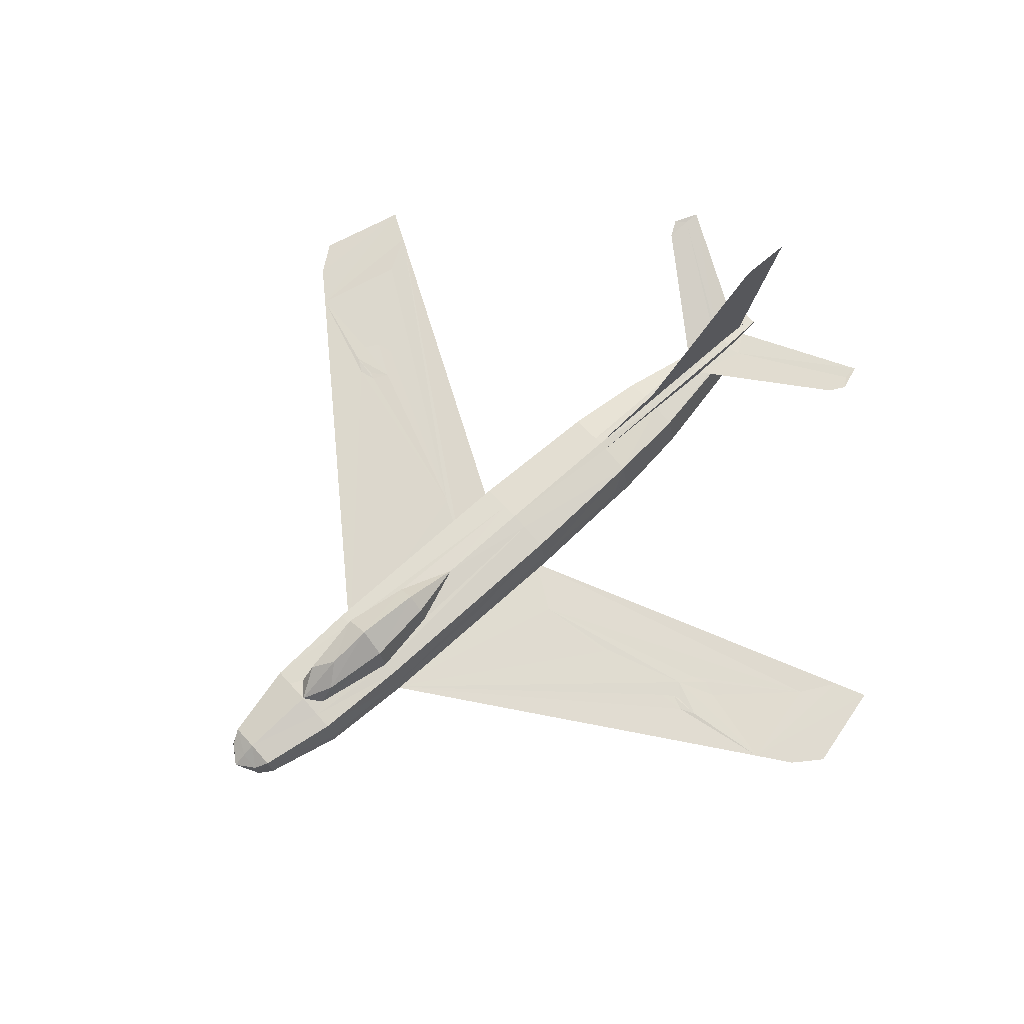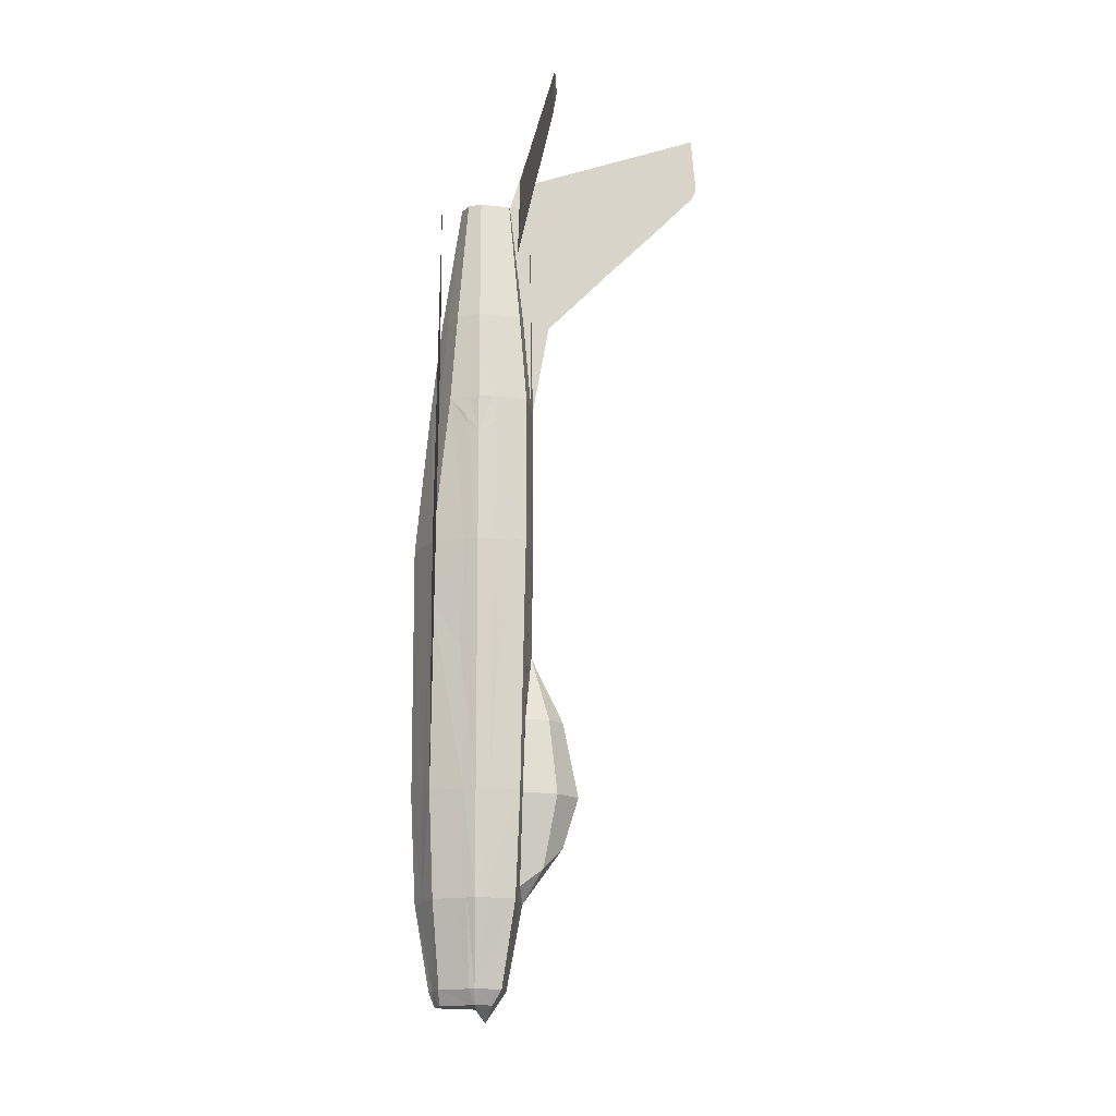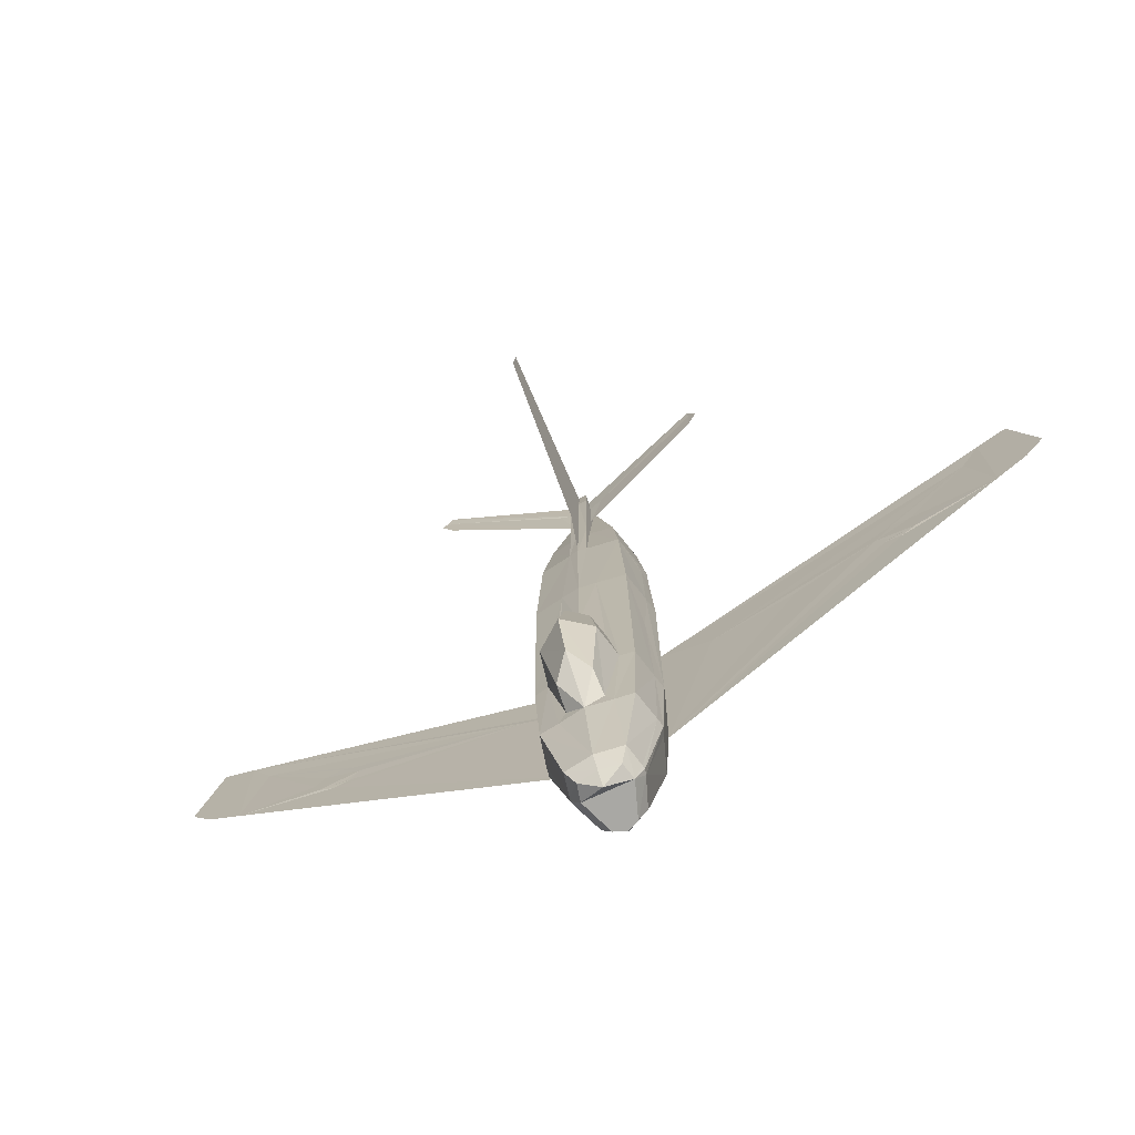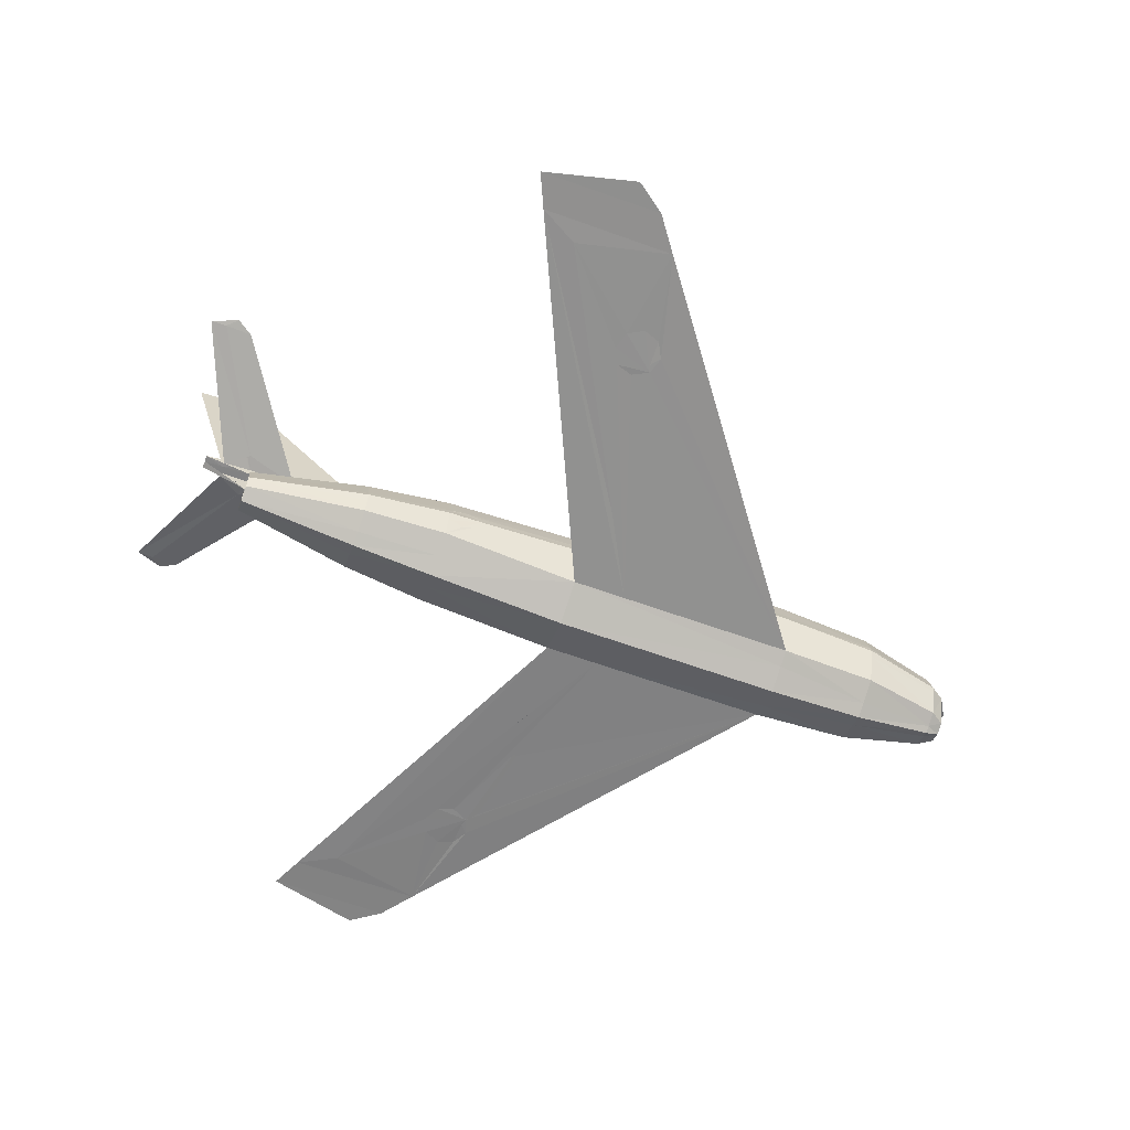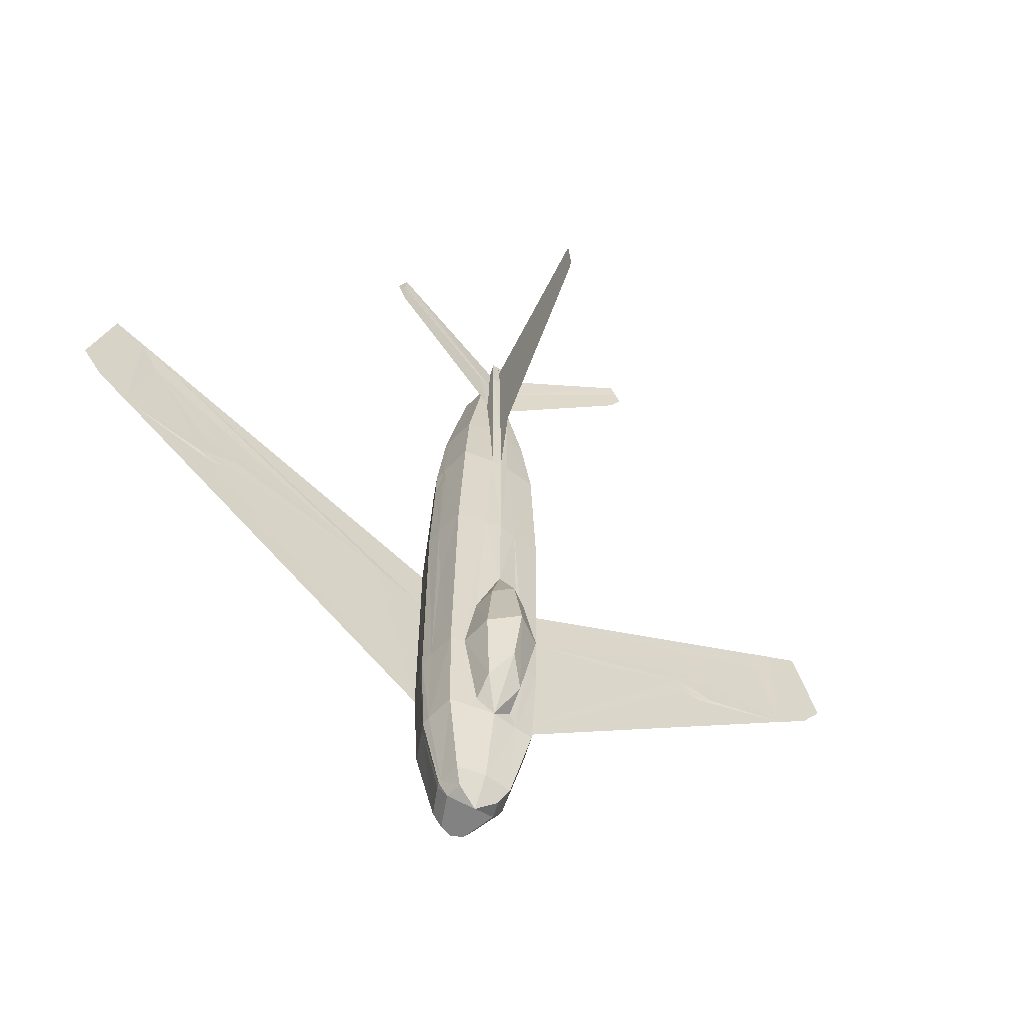
<metadata>
{"format":"obj","ext":"obj","renderer":"f3d","projection":"perspective","resolution":1024,"background":"white","views":[{"elev":71.1,"azim":-131.9,"up":"+Y"},{"elev":-14.9,"azim":89.3,"up":"+Z"},{"elev":-74.9,"azim":-155.0,"up":"+Z"},{"elev":-63.2,"azim":69.9,"up":"+Y"},{"elev":-60.7,"azim":150.1,"up":"+Z"}]}
</metadata>
<code>
o m1237
v 0.5539 0.08844 0.6324
v 0.5508 0.08051 0.6324
v 0.5508 0.07972 0.6269
v 0.5515 0.09954 0.6269
v 0.5515 0.09954 0.6324
v 0.4675 0.08289 0.05434
v 0.4492 0.08051 0.1376
v 0.4461 0.08844 0.1376
v 0.4659 0.08844 0.05434
v 0.5246 0.08844 0.04007
v 0.5341 0.08844 0.05434
v 0.5325 0.08289 0.05434
v 0.4453 0.07654 0.2407
v 0.4413 0.08844 0.2407
v 0.5333 0.09161 0.05434
v 0.4477 0.07179 0.3787
v 0.4461 0.07575 0.4857
v 0.4413 0.08844 0.4857
v 0.5991 0.0472 0.4556
v 0.5428 0.04403 0.2407
v 0.5428 0.04403 0.4286
v 0.4485 0.07972 0.6015
v 0.4453 0.08844 0.5967
v 0.9512 0.06386 0.6721
v 0.975 0.06465 0.5753
v 0.952 0.06386 0.5436
v 0.4492 0.08051 0.6324
v 0.4588 0.08051 0.7212
v 0.4556 0.08844 0.7212
v 0.4461 0.08844 0.6324
v 0.4802 0.08844 0.8481
v 0.5 0.1178 0.05434
v 0.5 0.1328 0.1376
v 0.5262 0.1289 0.1376
v 0.5 0.1344 0.8775
v 0.5 0.1328 0.8973
v 0.5071 0.1328 0.8981
v 0.5095 0.1376 0.8497
v 0.5 0.1376 0.8481
v 0.4477 0.09716 0.1376
v 0.4667 0.09161 0.05434
v 0.4445 0.1019 0.2407
v 0.4445 0.1043 0.4857
v 0.4461 0.1091 0.3787
v 0.4818 0.14 0.4857
v 0.4905 0.14 0.6324
v 0.5 0.1424 0.4857
v 0.4477 0.1003 0.6031
v 0.5 0.1416 0.6324
v 0.5095 0.14 0.6324
v 0.4572 0.09558 0.7212
v 0.4485 0.09954 0.6324
v 0.5428 0.09558 0.7212
v 0.5198 0.08844 0.8481
v 0.5444 0.08844 0.7212
v 0.5555 0.1043 0.4857
v 0.5523 0.1003 0.6031
v 0.5547 0.08844 0.5967
v 0.5587 0.08844 0.4857
v 0.5182 0.14 0.4857
v 0.5555 0.1019 0.2407
v 0.5539 0.1091 0.3787
v 0.5587 0.08844 0.2407
v 0.5523 0.09716 0.1376
v 0.5539 0.08844 0.1376
v 0.5412 0.08051 0.7212
v 0.5515 0.07972 0.6015
v 0.5539 0.07575 0.4857
v 0.5523 0.07179 0.3787
v 0.5547 0.07654 0.2407
v 0.4905 0.1376 0.8497
v 0.4929 0.1328 0.8981
v 0.5508 0.08051 0.1376
v 0.4738 0.1289 0.1376
v 0.4492 0.07972 0.6269
v 0.4485 0.09954 0.6269
v 0.4754 0.08844 0.04007
v 0.048 0.06386 0.5436
v 0.025 0.06465 0.5753
v 0.04879 0.06386 0.6721
v 0.4572 0.04403 0.4286
v 0.4572 0.04403 0.2407
v 0.4009 0.0472 0.4556
v 0.4754 0.1305 0.8529
v 0.4905 0.1273 0.8489
v 0.4905 0.1257 0.799
v 0.3525 0.1614 0.9203
v 0.3533 0.1622 0.9369
v 0.4921 0.1273 0.8775
v 0.343 0.1638 0.9092
v 0.3533 0.1606 0.8925
v 0.5 0.14 0.7197
v 0.5095 0.1392 0.7197
v 0.5095 0.1321 0.7212
v 0.5095 0.1273 0.8489
v 0.5095 0.1178 0.8481
v 0.5 0.1574 0.7212
v 0.5 0.1796 0.8426
v 0.5 0.2209 0.8664
v 0.5 0.3041 0.9266
v 0.5 0.2431 0.879
v 0.5 0.2843 0.9005
v 0.5 0.2645 0.8894
v 0.5 0.3057 0.91
v 0.5 0.2185 0.7807
v 0.5 0.2629 0.8227
v 0.4905 0.1178 0.8481
v 0.4572 0.04403 0.4857
v 0.1059 0.06069 0.6158
v 0.08368 0.06227 0.6562
v 0.08368 0.06227 0.5174
v 0.5182 0.1305 0.1527
v 0.5349 0.1328 0.2407
v 0.4651 0.1328 0.2407
v 0.4762 0.1352 0.3136
v 0.5 0.1408 0.3787
v 0.4818 0.1305 0.1527
v 0.5238 0.1352 0.3136
v 0.9163 0.06227 0.6562
v 0.8941 0.06069 0.6158
v 0.5428 0.04403 0.4857
v 0.9163 0.06227 0.5174
v 0.5095 0.1257 0.799
v 0.5246 0.1305 0.8529
v 0.5079 0.1273 0.8775
v 0.6467 0.1622 0.9369
v 0.6475 0.1614 0.9203
v 0.657 0.1638 0.9092
v 0.6467 0.1606 0.8925
v 0.4905 0.1321 0.7212
v 0.4905 0.1392 0.7197
v 0.4572 0.1352 0.6324
v 0.4651 0.1281 0.7212
v 0.5 0.1083 0.04007
v 0.5206 0.1051 0.04007
v 0.5 0.09796 0.025
v 0.5484 0.1352 0.4857
v 0.5492 0.1305 0.2407
v 0.4715 0.1138 0.05434
v 0.4548 0.1265 0.1376
v 0.5452 0.1265 0.1376
v 0.5 0.08844 0.04007
v 0.4794 0.1051 0.04007
v 0.8085 0.05672 0.4889
v 0.791 0.05593 0.4944
v 0.7823 0.05593 0.5119
v 0.7879 0.05593 0.5293
v 0.8045 0.05672 0.5373
v 0.8227 0.05751 0.5317
v 0.8251 0.05831 0.4976
v 0.8315 0.05831 0.5151
v 0.5492 0.07337 0.6166
v 0.5428 0.05989 0.6324
v 0.4492 0.1059 0.6142
v 0.4516 0.1352 0.4857
v 0.4508 0.07337 0.6166
v 0.4572 0.05989 0.6324
v 0.4508 0.1305 0.2407
v 0.5508 0.1059 0.6142
v 0.5428 0.1352 0.6324
v 0.1915 0.05672 0.4889
v 0.209 0.05593 0.4944
v 0.2177 0.05593 0.5119
v 0.2121 0.05593 0.5293
v 0.1955 0.05672 0.5373
v 0.1773 0.05751 0.5317
v 0.1749 0.05831 0.4976
v 0.1685 0.05831 0.5151
v 0.4881 0.05434 0.04007
v 0.4786 0.05434 0.05434
v 0.5 0.04958 0.04007
v 0.4929 0.048 0.05434
v 0.5357 0.06624 0.7212
v 0.4873 0.117 0.8481
v 0.5127 0.117 0.8481
v 0.5349 0.1281 0.7212
v 0.5 0.3041 0.8632
v 0.5 0.3089 0.8727
v 0.5285 0.1138 0.05434
v 0.5262 0.03689 0.2407
v 0.5151 0.03689 0.1376
v 0.5389 0.048 0.1376
v 0.5071 0.048 0.05434
v 0.5214 0.05434 0.05434
v 0.5143 0.05593 0.7212
v 0.5151 0.07575 0.8481
v 0.5 0.06861 0.8481
v 0.5198 0.04879 0.6324
v 0.5119 0.05434 0.04007
v 0.4643 0.06624 0.7212
v 0.4849 0.07575 0.8481
v 0.4611 0.048 0.1376
v 0.4802 0.04879 0.6324
v 0.4857 0.05593 0.7212
v 0.4849 0.03689 0.1376
v 0.4738 0.03689 0.2407
v 0.4722 0.1662 0.2399
v 0.4818 0.1582 0.3136
v 0.5 0.1717 0.3144
v 0.5 0.1868 0.2407
v 0.4826 0.1527 0.1693
v 0.5 0.1717 0.1915
v 0.5278 0.1662 0.2399
v 0.5174 0.1527 0.1693
v 0.5182 0.1582 0.3136
v 0.5 0.03927 0.6324
v 0.5 0.04958 0.7212
v 0.5 0.025 0.4857
v 0.5 0.025 0.2407
v 0.5 0.04403 0.05434
v 0.5 0.02976 0.1376
f 1 2 3
f 4 5 1
f 6 7 8
f 10 11 12
f 7 13 14
f 15 11 10
f 13 16 17
f 19 21 20
f 17 22 23
f 24 25 26
f 27 28 29
f 28 31 29
f 32 33 34
f 35 36 37
f 9 8 40
f 8 14 42
f 14 18 43
f 45 46 47
f 18 23 48
f 49 50 47
f 30 29 51
f 53 54 55
f 29 31 51
f 47 46 49
f 5 53 55
f 56 57 58
f 47 50 60
f 61 62 56
f 64 61 63
f 15 64 65
f 55 54 66
f 1 55 66
f 59 58 67
f 63 59 68
f 39 71 72
f 65 63 70
f 11 65 73
f 74 33 32
f 75 27 30
f 30 52 76
f 6 9 77
f 77 9 41
f 78 79 80
f 81 82 83
f 84 85 86
f 84 87 88
f 87 91 90
f 92 93 50
f 92 39 38
f 50 93 94
f 93 38 95
f 92 97 49
f 92 98 39
f 39 98 35
f 35 98 99
f 35 101 100
f 100 101 102
f 102 101 103
f 100 102 104
f 101 105 99
f 71 85 72
f 85 107 72
f 108 81 83
f 33 112 34
f 112 113 34
f 114 45 115
f 45 116 115
f 45 47 116
f 74 117 33
f 74 114 117
f 118 60 113
f 118 116 60
f 116 47 60
f 119 19 120
f 37 95 38
f 37 96 95
f 97 98 39
f 99 100 101
f 103 106 102
f 123 95 124
f 95 125 126
f 130 131 46
f 130 107 85
f 49 46 131
f 131 71 39
f 132 133 130
f 134 135 136
f 136 135 10
f 60 137 138
f 139 140 74
f 113 138 141
f 136 142 77
f 143 139 32
f 77 41 139
f 19 20 144
f 19 144 145
f 19 145 146
f 19 146 147
f 19 147 120
f 120 148 147
f 144 150 122
f 150 151 122
f 120 122 151
f 62 137 56
f 62 61 138
f 68 121 21
f 21 20 70
f 2 152 3
f 2 153 152
f 153 121 68
f 52 154 76
f 52 132 154
f 132 155 43
f 75 156 27
f 156 157 27
f 156 22 17
f 16 81 108
f 16 13 82
f 43 155 44
f 155 158 42
f 4 159 5
f 159 160 5
f 159 57 56
f 82 161 83
f 161 162 83
f 162 163 83
f 163 164 83
f 164 109 83
f 165 166 109
f 111 167 161
f 166 168 111
f 169 170 6
f 171 172 170
f 66 173 153
f 111 78 80
f 133 174 107
f 94 96 175
f 136 143 134
f 50 94 176
f 77 143 136
f 50 160 137
f 99 98 97
f 103 101 105
f 102 106 177
f 119 26 24
f 32 34 141
f 135 179 15
f 134 32 179
f 10 142 136
f 180 20 21
f 181 182 20
f 183 184 182
f 185 173 186
f 188 153 173
f 121 153 188
f 73 182 184
f 15 179 141
f 64 141 138
f 70 20 182
f 189 184 183
f 10 12 184
f 74 140 158
f 114 158 155
f 45 155 132
f 105 97 98
f 27 157 190
f 28 190 191
f 31 174 133
f 51 133 132
f 7 192 82
f 42 158 140
f 40 140 139
f 6 170 192
f 106 105 101
f 104 178 177
f 193 157 108
f 194 190 157
f 187 191 190
f 5 160 176
f 195 192 170
f 196 82 192
f 81 82 196
f 53 176 175
f 54 186 173
f 171 169 77
f 142 10 189
f 107 174 31
f 24 122 119
f 78 111 110
f 36 72 107
f 82 111 161
f 82 161 162
f 167 111 168
f 166 111 109
f 165 109 164
f 164 109 81
f 164 81 163
f 163 82 162
f 122 20 144
f 144 20 145
f 122 151 149
f 122 149 120
f 120 149 148
f 120 147 21
f 21 147 146
f 21 145 20
f 197 198 199
f 117 114 197
f 201 197 200
f 114 115 198
f 33 201 202
f 202 200 203
f 33 117 201
f 204 203 113
f 200 199 205
f 199 198 116
f 116 198 115
f 203 205 118
f 202 204 33
f 118 205 116
f 116 205 199
f 204 112 33
f 119 121 21
f 122 119 120
f 127 129 128
f 127 128 126
f 124 127 126
f 109 83 81
f 109 111 110
f 88 87 90
f 206 207 194
f 208 206 193
f 58 1 3
f 58 57 159
f 209 208 108
f 185 187 207
f 188 185 207
f 183 210 171
f 207 187 194
f 121 188 206
f 211 209 196
f 210 211 195
f 180 21 121
f 171 210 172
f 181 180 209
f 30 76 154
f 183 181 211
f 22 156 75
f 123 124 127
f 129 127 124
f 86 87 84
f 91 84 87
f 146 147 148
f 145 150 144
f 163 165 164
f 162 161 167
f 6 8 9
f 7 14 8
f 13 17 18
f 13 18 14
f 17 23 18
f 27 29 30
f 35 37 38
f 35 38 39
f 9 40 41
f 8 42 40
f 14 43 44
f 14 44 42
f 18 48 43
f 30 51 52
f 5 55 1
f 56 58 59
f 61 56 59
f 61 59 63
f 64 63 65
f 15 65 11
f 1 66 2
f 59 67 68
f 63 68 69
f 63 69 70
f 39 72 36
f 39 36 35
f 65 70 73
f 11 73 12
f 84 88 89
f 84 89 85
f 92 50 49
f 92 38 93
f 93 95 96
f 93 96 94
f 92 97 98
f 35 99 101
f 108 83 109
f 108 109 110
f 97 39 92
f 99 35 100
f 95 126 127
f 95 127 124
f 130 85 71
f 130 71 131
f 49 131 92
f 131 39 92
f 132 130 46
f 60 138 113
f 139 74 32
f 113 141 34
f 143 32 134
f 77 139 143
f 120 151 149
f 62 138 137
f 68 21 69
f 21 70 69
f 153 68 67
f 153 67 152
f 132 43 48
f 132 48 154
f 156 17 108
f 156 108 157
f 16 108 17
f 16 82 81
f 155 42 44
f 159 56 137
f 159 137 160
f 169 6 77
f 171 170 169
f 66 153 2
f 111 80 110
f 133 107 130
f 94 175 176
f 50 176 160
f 50 137 60
f 99 97 105
f 103 105 106
f 102 177 178
f 102 178 104
f 119 122 26
f 32 141 179
f 135 15 10
f 134 179 135
f 181 20 180
f 183 182 181
f 185 186 187
f 188 173 185
f 73 184 12
f 15 141 64
f 64 138 61
f 70 182 73
f 189 183 171
f 10 184 189
f 74 158 114
f 114 155 45
f 45 132 46
f 105 98 99
f 27 190 28
f 28 191 31
f 31 133 51
f 51 132 52
f 7 82 13
f 42 140 40
f 40 139 41
f 6 192 7
f 106 101 103
f 104 177 106
f 104 106 102
f 194 157 193
f 187 190 194
f 5 176 53
f 195 170 172
f 196 192 195
f 53 175 54
f 54 173 66
f 171 77 142
f 142 189 171
f 107 31 191
f 107 191 187
f 24 26 122
f 78 110 80
f 163 81 82
f 21 146 145
f 197 199 200
f 117 197 201
f 201 200 202
f 114 198 197
f 202 203 204
f 204 113 112
f 200 205 203
f 203 118 113
f 119 21 19
f 124 126 125
f 109 108 81
f 206 194 193
f 208 193 108
f 58 3 152
f 58 152 67
f 58 159 4
f 58 4 1
f 209 108 81
f 209 81 196
f 188 207 206
f 121 206 208
f 211 196 195
f 210 195 172
f 180 121 208
f 180 208 209
f 181 209 211
f 30 154 48
f 30 48 23
f 183 211 210
f 22 75 30
f 22 30 23
f 123 127 129
f 129 124 123
f 86 91 87
f 91 86 84
f 146 148 149
f 146 149 151
f 146 151 150
f 146 150 144
f 146 144 145
f 145 151 150
f 145 149 151
f 145 148 149
f 145 147 148
f 145 146 147
f 163 166 165
f 163 168 166
f 163 167 168
f 163 161 167
f 163 162 161
f 162 167 168
f 162 168 166
f 162 166 165
f 162 165 164
f 162 164 163

</code>
